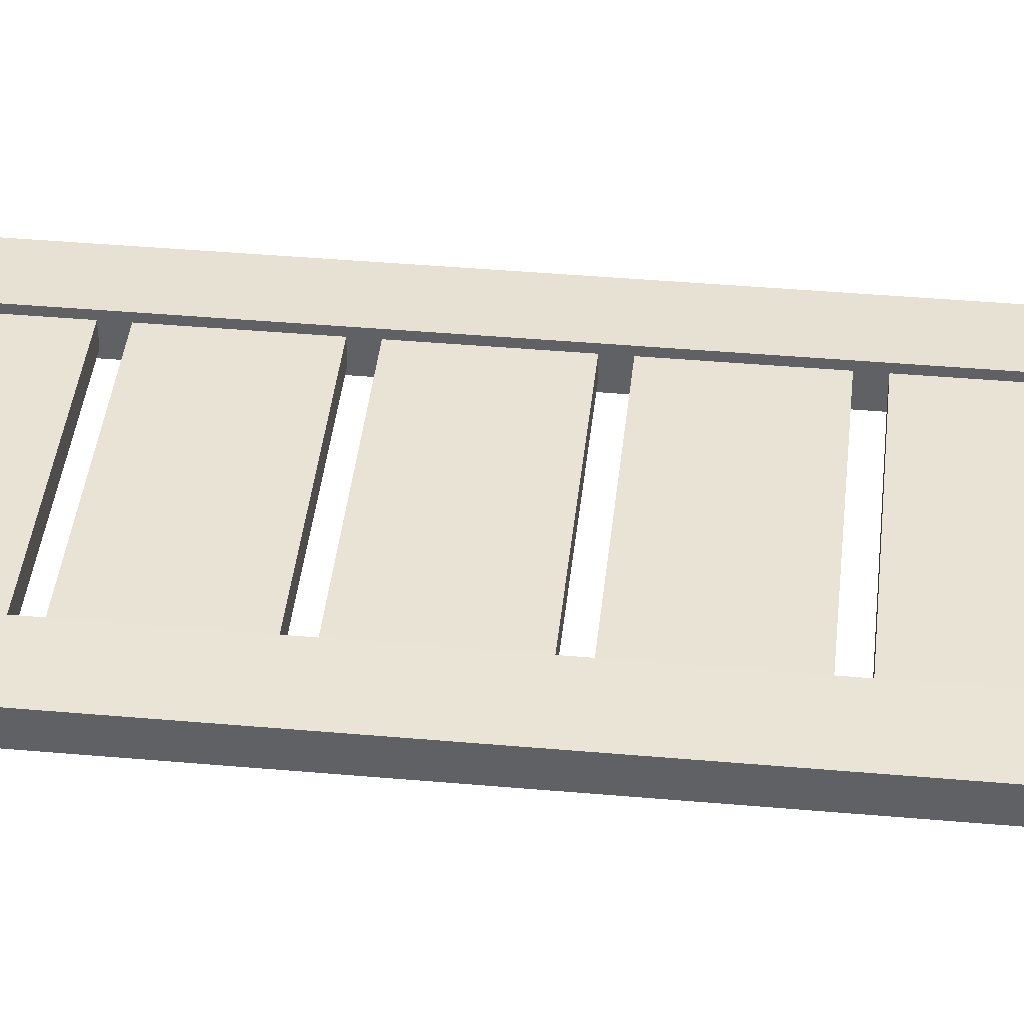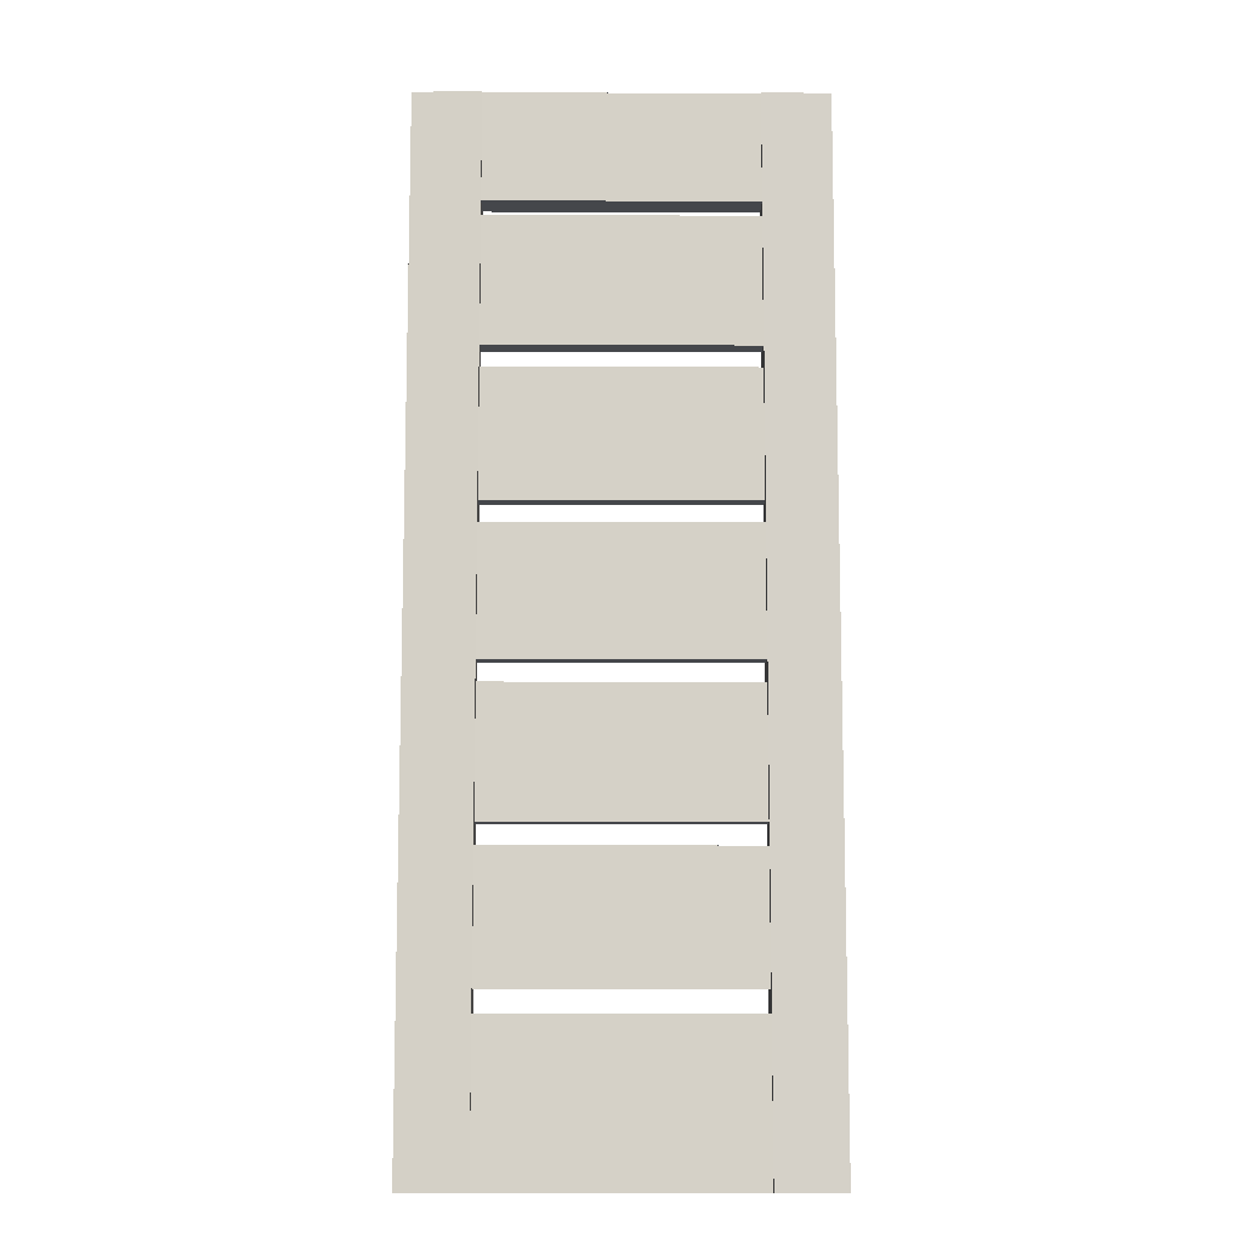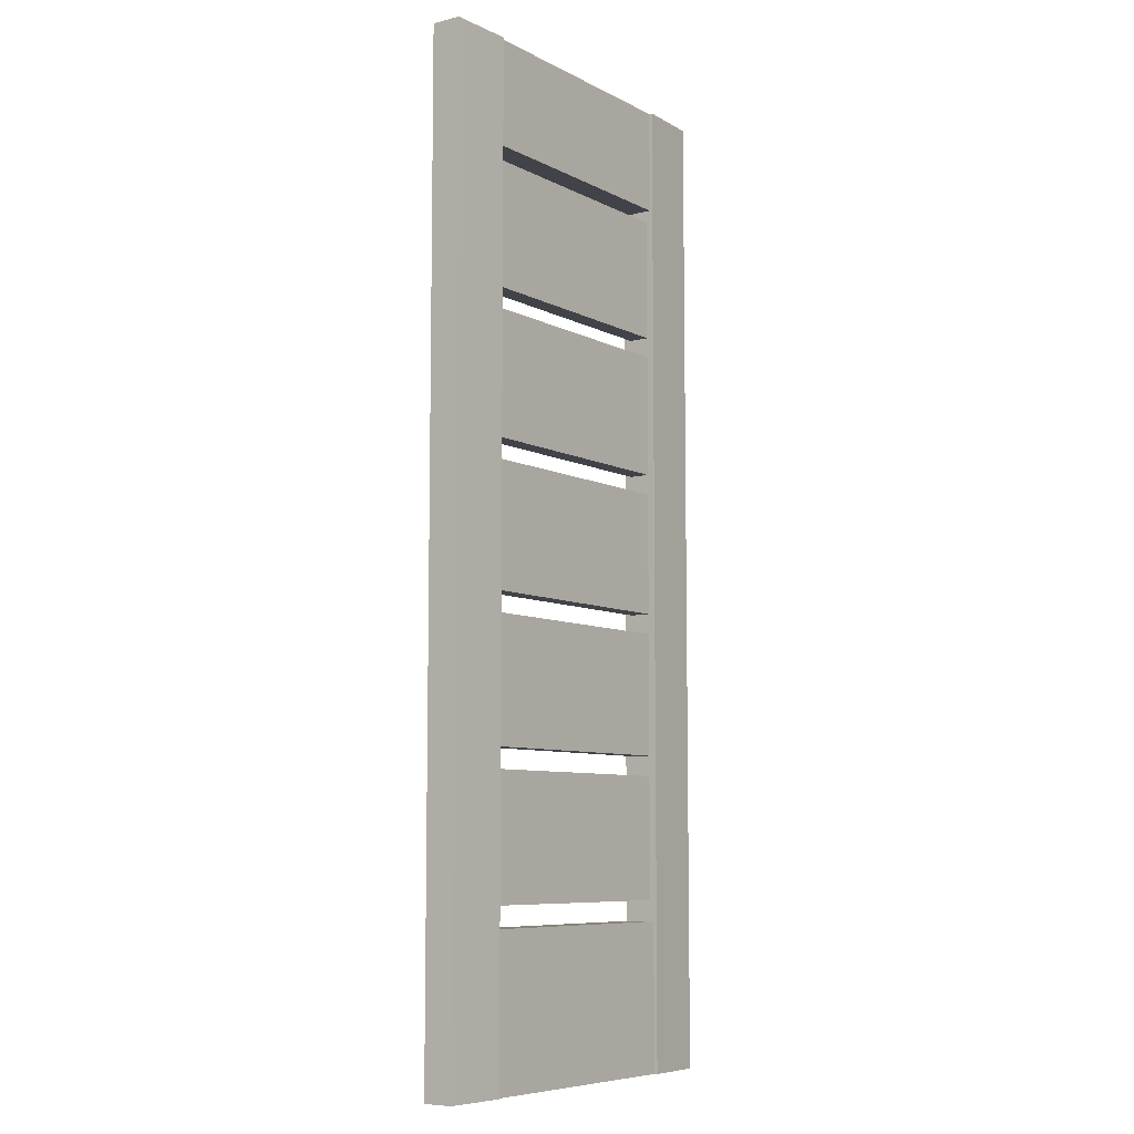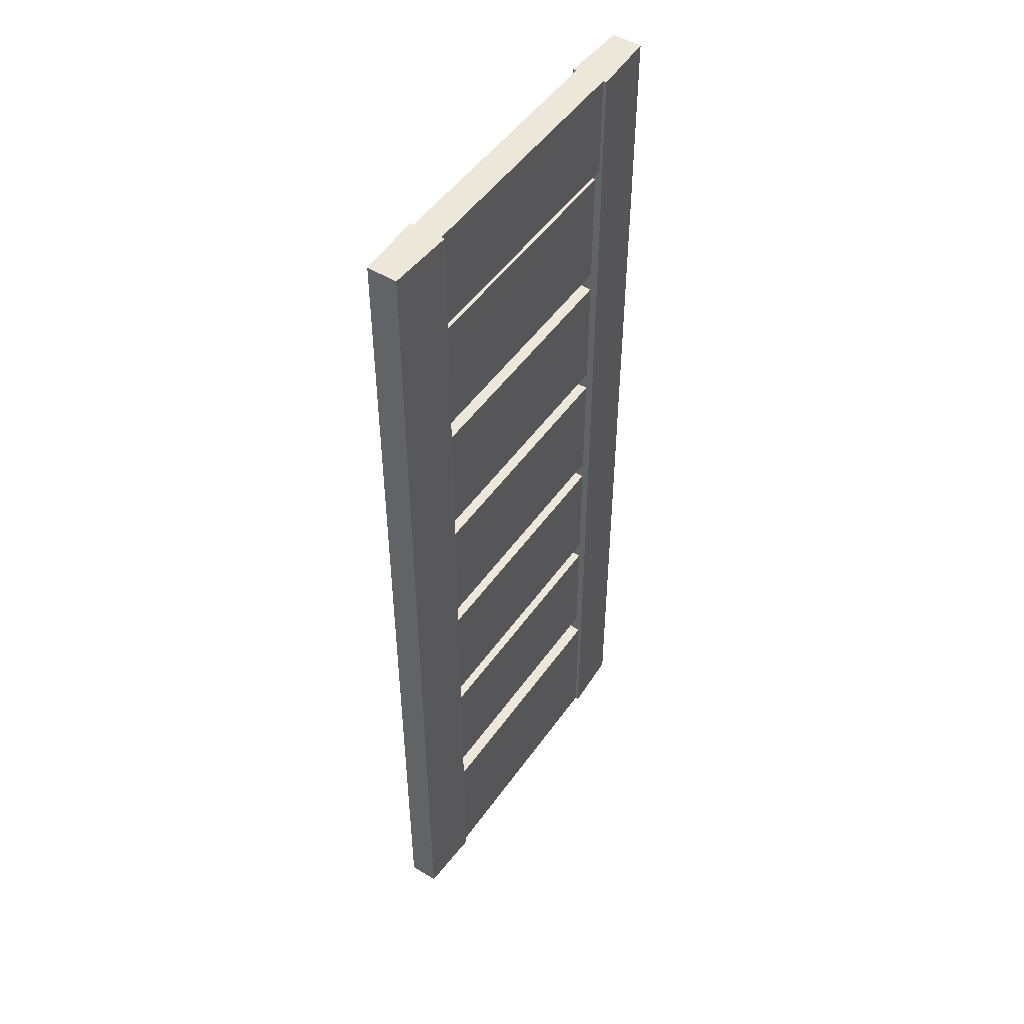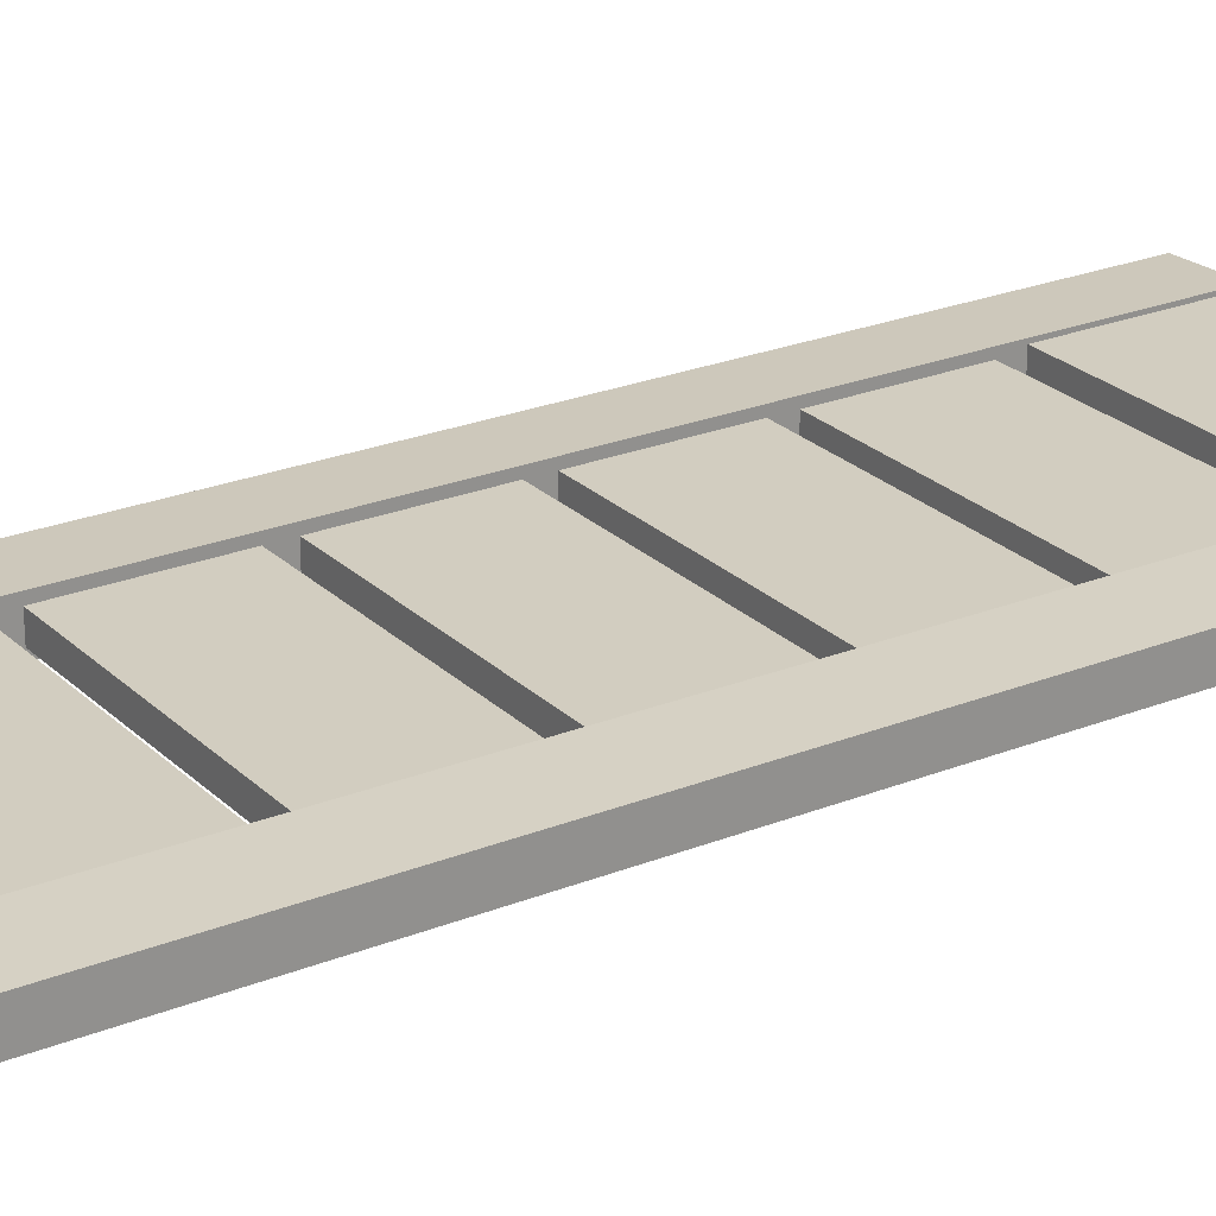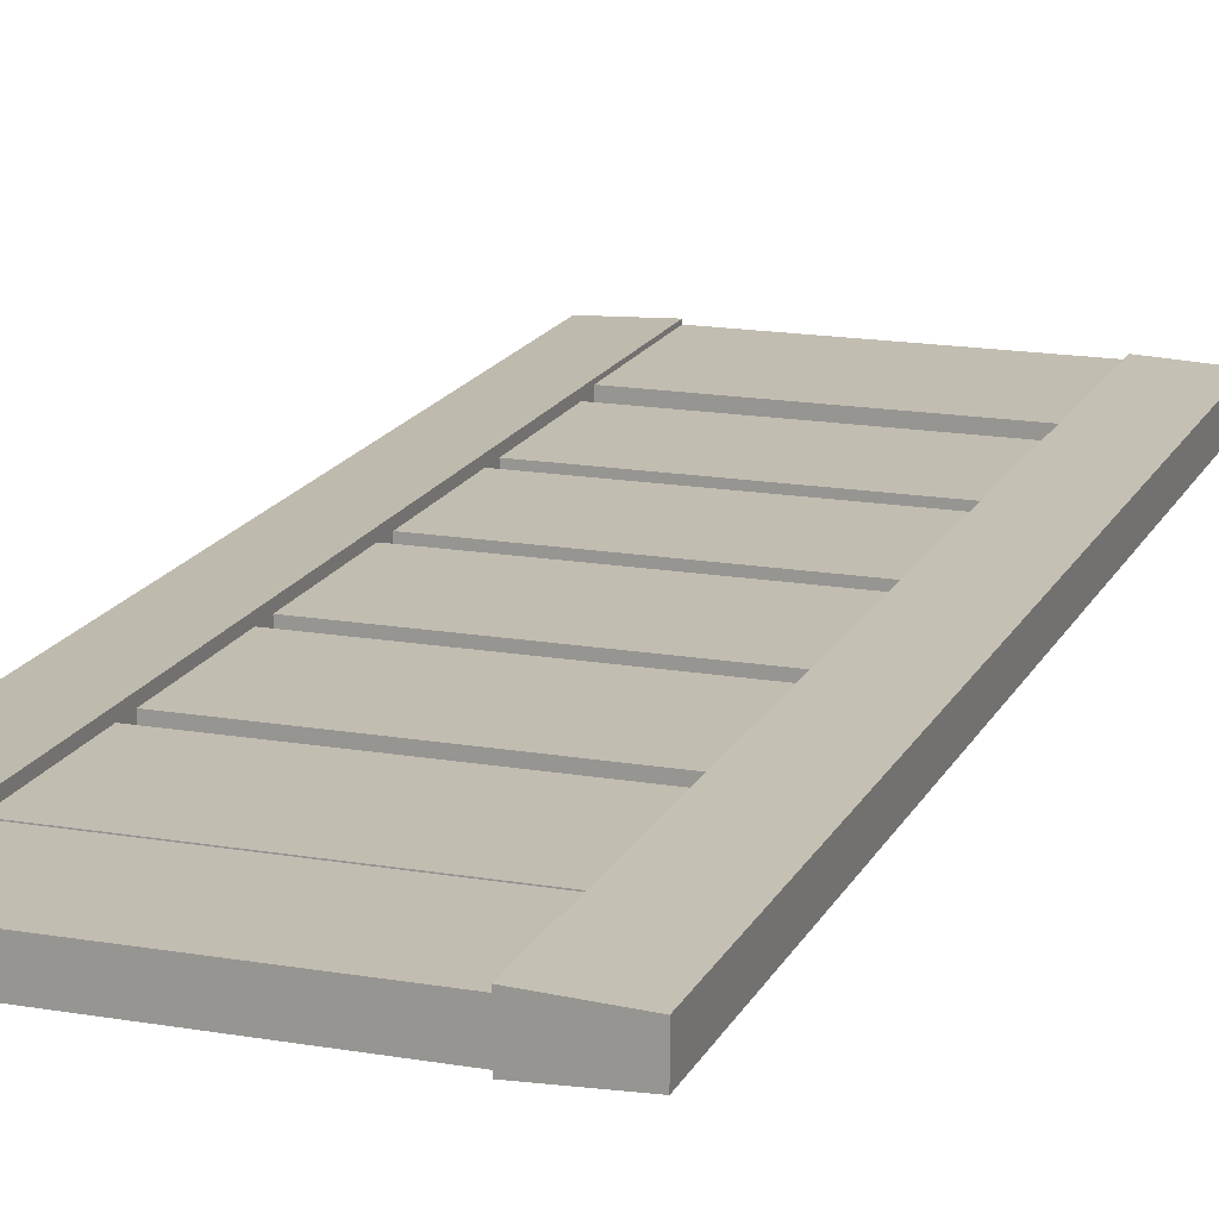
<metadata>
{"format":"obj","ext":"obj","renderer":"f3d","projection":"perspective","resolution":1024,"background":"white","views":[{"elev":41.3,"azim":-83.9,"up":"+Z"},{"elev":-10.5,"azim":179.5,"up":"+Y"},{"elev":-7.6,"azim":-54.4,"up":"+Y"},{"elev":49.7,"azim":123.8,"up":"+Y"},{"elev":24.5,"azim":-123.4,"up":"+Z"},{"elev":16.8,"azim":-160.8,"up":"+Z"}]}
</metadata>
<code>
v -43.72 295.8 -4.413
v -43.72 253.8 -4.413
v 43.72 253.8 -4.413
v 43.72 295.8 -4.413
v 43.72 295.8 -11.45
v 43.72 253.8 -11.45
v -43.72 253.8 -11.45
v -43.72 295.8 -11.45
v -43.72 246.8 -4.413
v -43.72 204.8 -4.413
v 43.72 204.8 -4.413
v 43.72 246.8 -4.413
v 43.72 246.8 -11.45
v 43.72 204.8 -11.45
v -43.72 204.8 -11.45
v -43.72 246.8 -11.45
v -43.72 197.8 -4.413
v -43.72 155.8 -4.413
v 43.72 155.8 -4.413
v 43.72 197.8 -4.413
v 43.72 197.8 -11.45
v 43.72 155.8 -11.45
v -43.72 155.8 -11.45
v -43.72 197.8 -11.45
v -43.72 148.8 -4.413
v -43.72 106.8 -4.413
v 43.72 106.8 -4.413
v 43.72 148.8 -4.413
v 43.72 148.8 -11.45
v 43.72 106.8 -11.45
v -43.72 106.8 -11.45
v -43.72 148.8 -11.45
v -43.72 99.83 -4.413
v -43.72 57.81 -4.413
v 43.72 57.81 -4.413
v 43.72 99.83 -4.413
v 43.72 99.83 -11.45
v 43.72 57.81 -11.45
v -43.72 57.81 -11.45
v -43.72 99.83 -11.45
v -43.72 300 -3.016
v -43.72 335.7 -3.016
v 43.72 335.7 -3.016
v 43.72 300 -3.016
v -43.72 300 -12.85
v -43.72 335.7 -12.85
v 43.72 335.7 -12.85
v 43.72 300 -12.85
v -43.72 50.68 -3.016
v -43.72 0 -3.016
v 43.72 0 -3.016
v 43.72 50.68 -3.016
v -43.72 0 -12.85
v -43.72 50.68 -12.85
v 43.72 50.68 -12.85
v 43.72 0 -12.85
v -65.9 0 -2.879
v 65.9 0 -2.879
v -65.9 335.7 -2.879
v 65.9 335.7 -2.879
v -65.9 152.8 -2.879
v 65.9 152.8 -2.879
v -65.9 251.8 -2.879
v 65.9 251.8 -2.879
v -43.72 0 -1.859
v -43.72 152.8 -1.859
v -43.72 251.8 -1.859
v -43.72 335.7 -1.859
v 43.72 335.7 -1.859
v 43.72 251.8 -1.859
v 43.72 152.8 -1.859
v 43.72 0 -1.859
v -43.72 50.68 -1.859
v -65.9 50.68 -2.879
v 65.9 50.68 -2.879
v 43.72 50.68 -1.859
v -65.9 251.8 -12.98
v -43.72 251.8 -14
v -65.9 335.7 -12.98
v -43.72 335.7 -14
v 65.9 251.8 -12.98
v 43.72 251.8 -14
v 43.72 335.7 -14
v 65.9 335.7 -12.98
v -65.9 0 -12.98
v -65.9 50.68 -12.98
v -43.72 -0 -14
v -43.72 50.68 -14
v 43.72 -0 -14
v 65.9 0 -12.98
v 65.9 50.68 -12.98
v 43.72 50.68 -14
v -65.9 152.8 -12.98
v -43.72 152.8 -14
v 43.72 152.8 -14
v 65.9 152.8 -12.98
f 1 2 3 4
f 5 6 7 8
f 5 8 1 4
f 7 6 3 2
f 9 10 11 12
f 13 14 15 16
f 13 16 9 12
f 15 14 11 10
f 17 18 19 20
f 21 22 23 24
f 21 24 17 20
f 23 22 19 18
f 25 26 27 28
f 29 30 31 32
f 29 32 25 28
f 31 30 27 26
f 33 34 35 36
f 37 38 39 40
f 37 40 33 36
f 39 38 35 34
f 42 43 47 46
f 45 48 44 41
f 42 41 44 43
f 46 47 48 45
f 49 50 51 52
f 55 56 53 54
f 55 54 49 52
f 63 67 68 59
f 59 68 80 79
f 70 64 60 69
f 83 69 60 84
f 85 57 74 86
f 57 65 73 74
f 72 58 75 76
f 75 58 90 91
f 77 93 61 63
f 63 61 66 67
f 71 62 64 70
f 64 62 96 81
f 74 61 93 86
f 96 62 75 91
f 88 94 66 73
f 82 95 71 70
f 63 59 79 77
f 81 84 60 64
f 83 82 70 69
f 74 73 66 61
f 76 75 62 71
f 85 86 88 87
f 89 92 91 90
f 94 93 77 78
f 81 96 95 82
f 95 96 91 92
f 93 94 88 86
f 77 79 80 78
f 83 84 81 82
f 94 78 67 66
f 78 80 68 67
f 73 65 87 88
f 72 76 92 89
f 95 92 76 71

</code>
